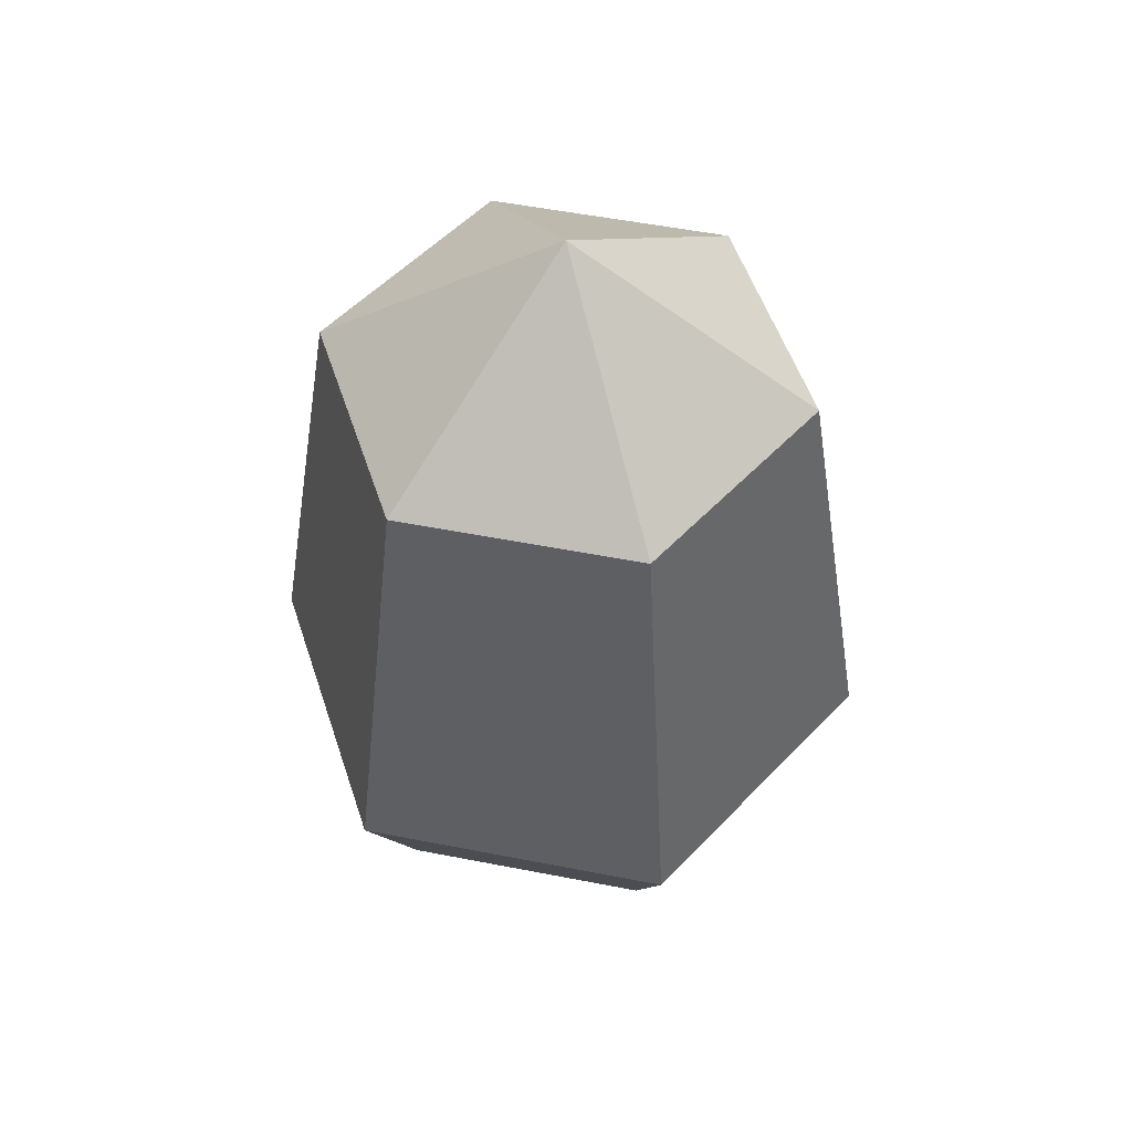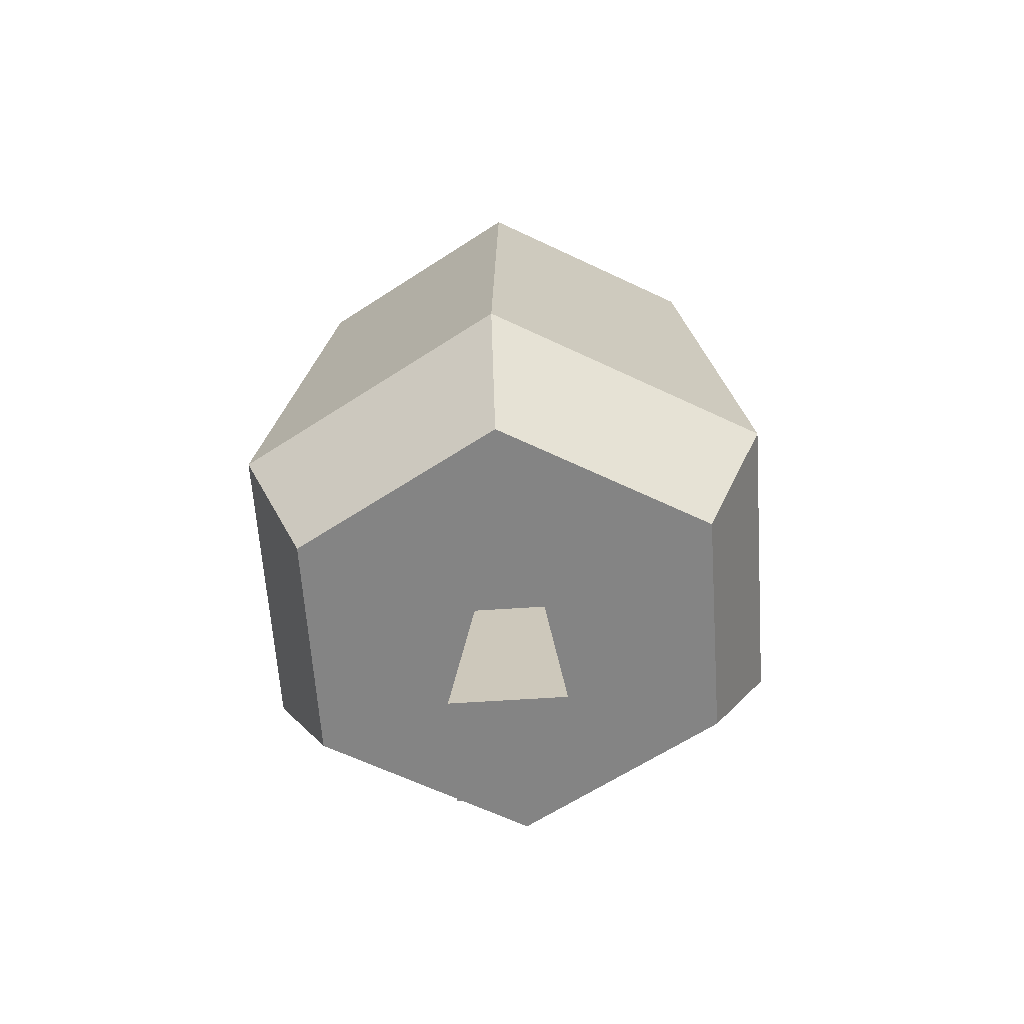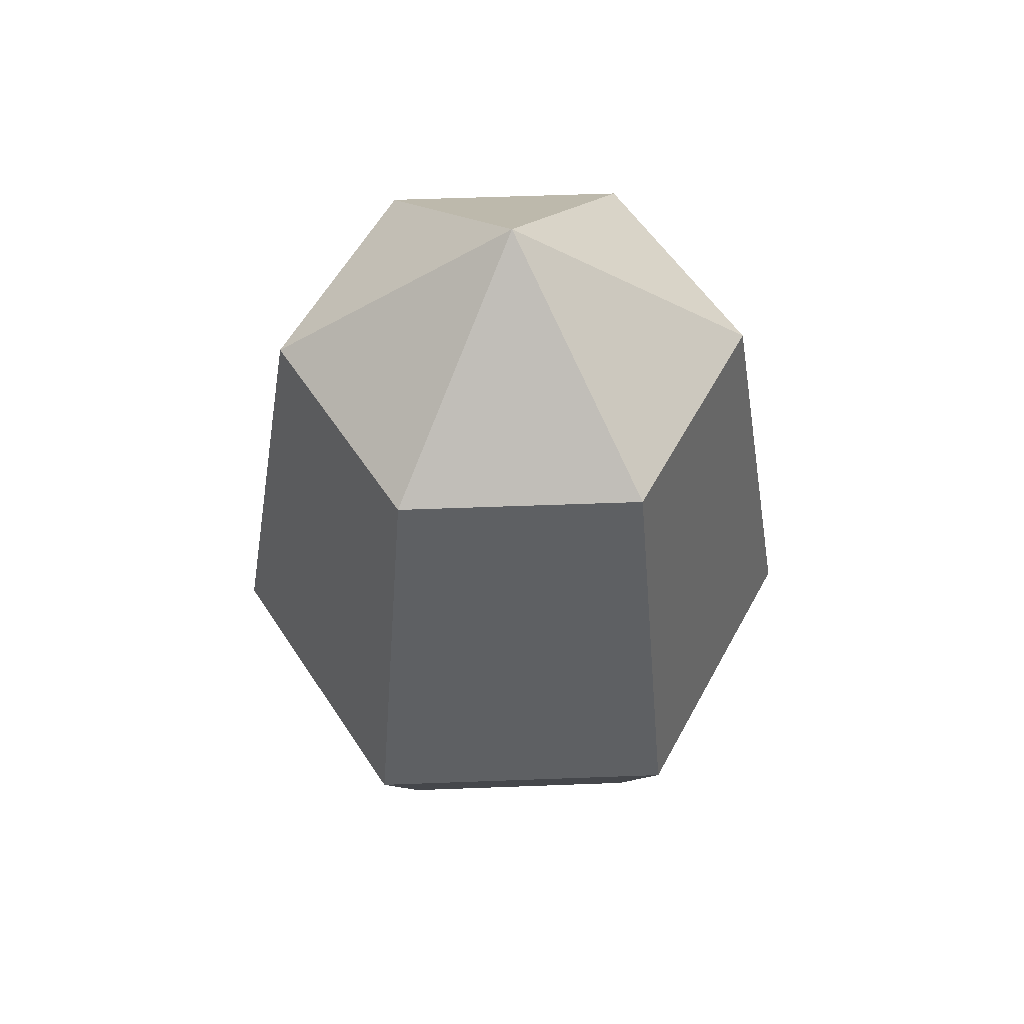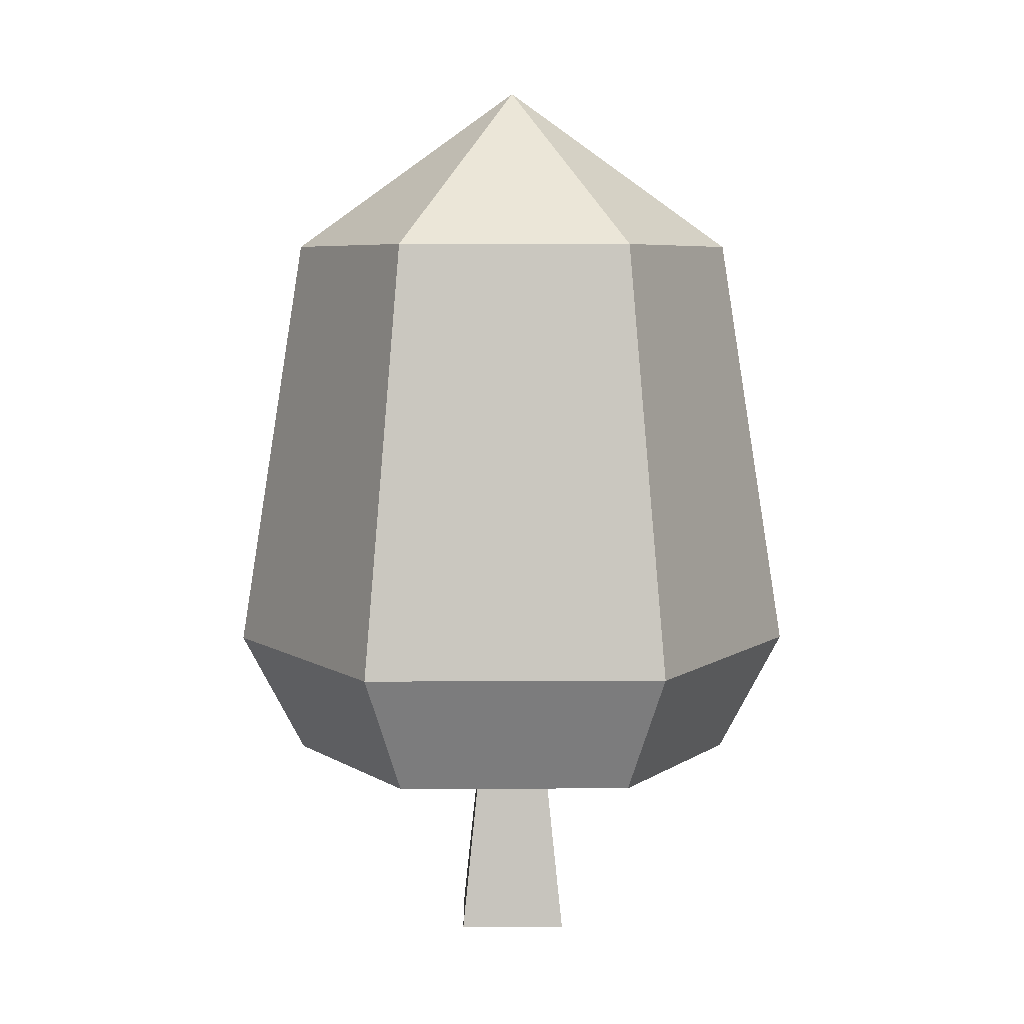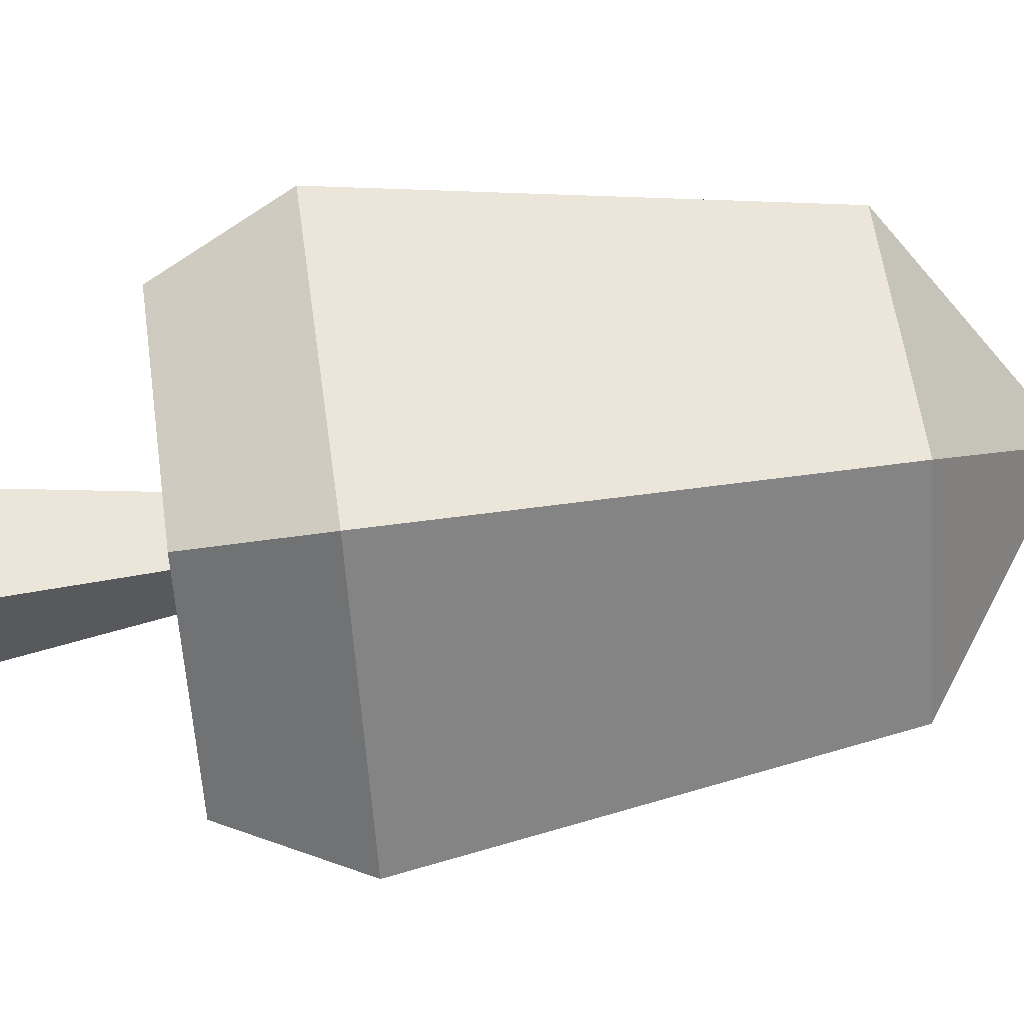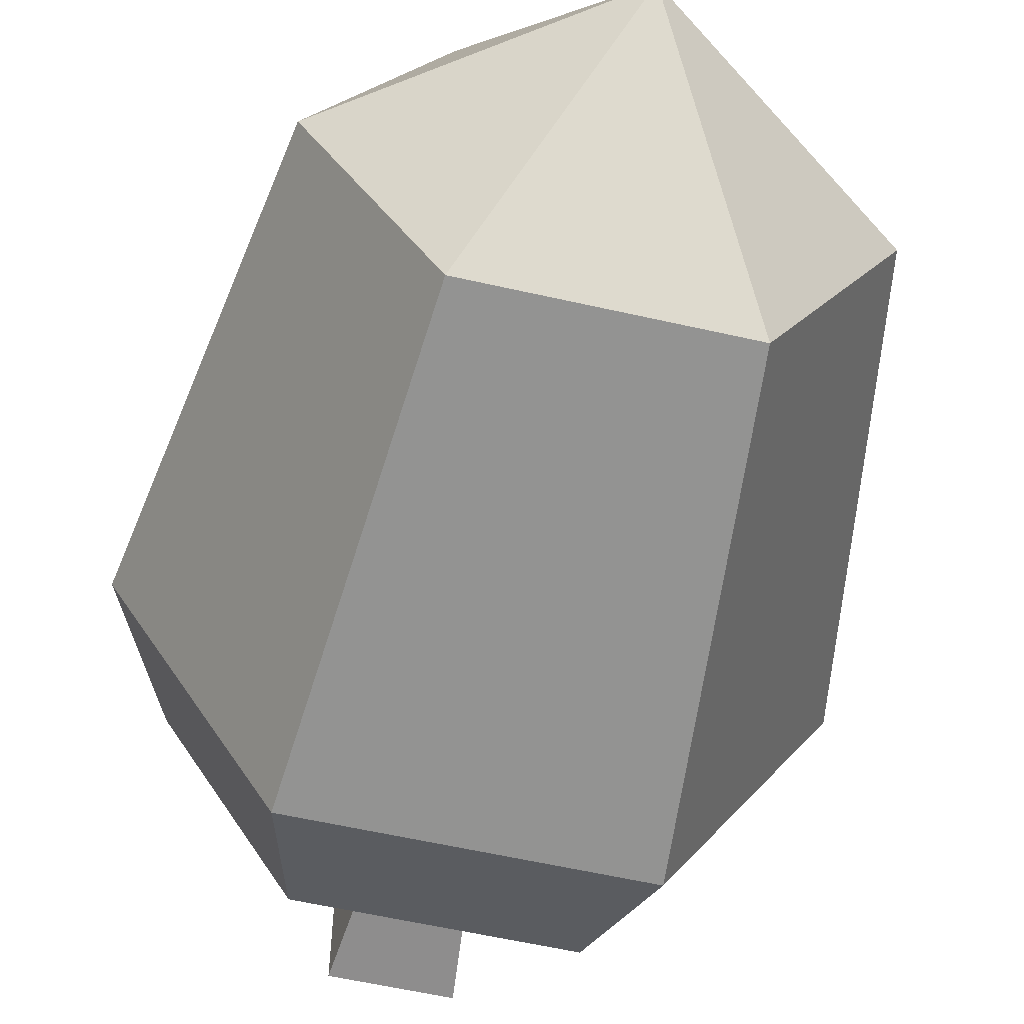
<metadata>
{"format":"obj","ext":"obj","renderer":"f3d","projection":"perspective","resolution":1024,"background":"white","views":[{"elev":52.8,"azim":-108.1,"up":"+Y"},{"elev":-61.4,"azim":-86.1,"up":"+Y"},{"elev":54.7,"azim":117.7,"up":"+Y"},{"elev":6.3,"azim":179.3,"up":"+Y"},{"elev":59.5,"azim":82.0,"up":"+Z"},{"elev":-58.8,"azim":166.8,"up":"+Z"}]}
</metadata>
<code>
o Mesh1_Large_Oak_Green_Model
v 1.235 0 -1.032
v 1.335 0.9716 -1.133
v 1.335 0.9716 -1.483
v 1.235 0 -1.583
v 1.785 0 -1.032
v 1.685 0.9716 -1.133
v 1.785 0 -1.583
v 1.685 0.9716 -1.483
v 2.099 0.9716 -2.328
v 0.9211 0.9716 -2.328
v 0.9211 0.9716 -0.2877
v 0.3322 0.9716 -1.308
v 0.755 1.592 0
v 0 1.592 -1.308
v 2.099 0.9716 -0.2877
v 2.265 1.592 0
v 2.688 0.9716 -1.308
v 2.265 1.592 -2.615
v 3.02 1.592 -1.308
v 2.091 3.772 -2.315
v 2.673 3.772 -1.308
v 0.755 1.592 -2.615
v 0.9286 3.772 -2.315
v 0.3473 3.772 -1.308
v 1.51 4.602 -1.308
v 0.9286 3.772 -0.3008
v 2.091 3.772 -0.3008
f 1 2 3 4
f 2 1 5 6
f 5 7 8 6
f 1 4 7 5
f 4 3 8 7
f 3 9 8
f 3 10 9
f 11 10 3
f 10 11 12
f 12 11 13 14
f 13 11 15 16
f 11 2 15
f 2 11 3
f 15 2 6
f 15 6 9
f 8 9 6
f 15 9 17
f 18 19 17 9
f 19 18 20 21
f 22 23 20 18
f 24 23 22 14
f 24 25 23
f 26 25 24
f 27 25 26
f 21 25 27
f 20 25 21
f 25 20 23
f 16 19 21 27
f 19 16 15 17
f 16 27 26 13
f 26 24 14 13
f 10 12 14 22
f 18 9 10 22

</code>
